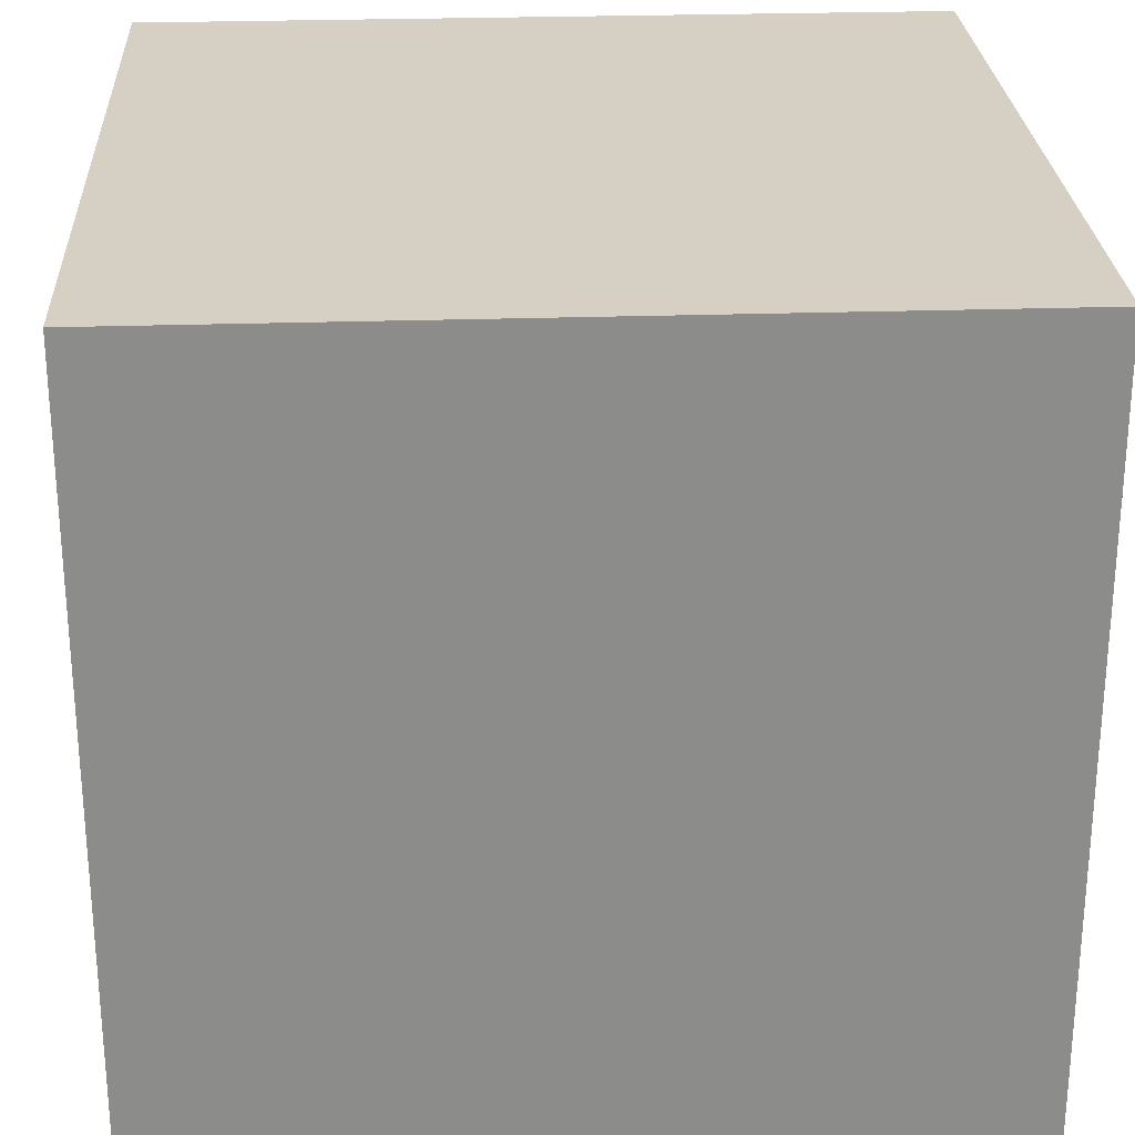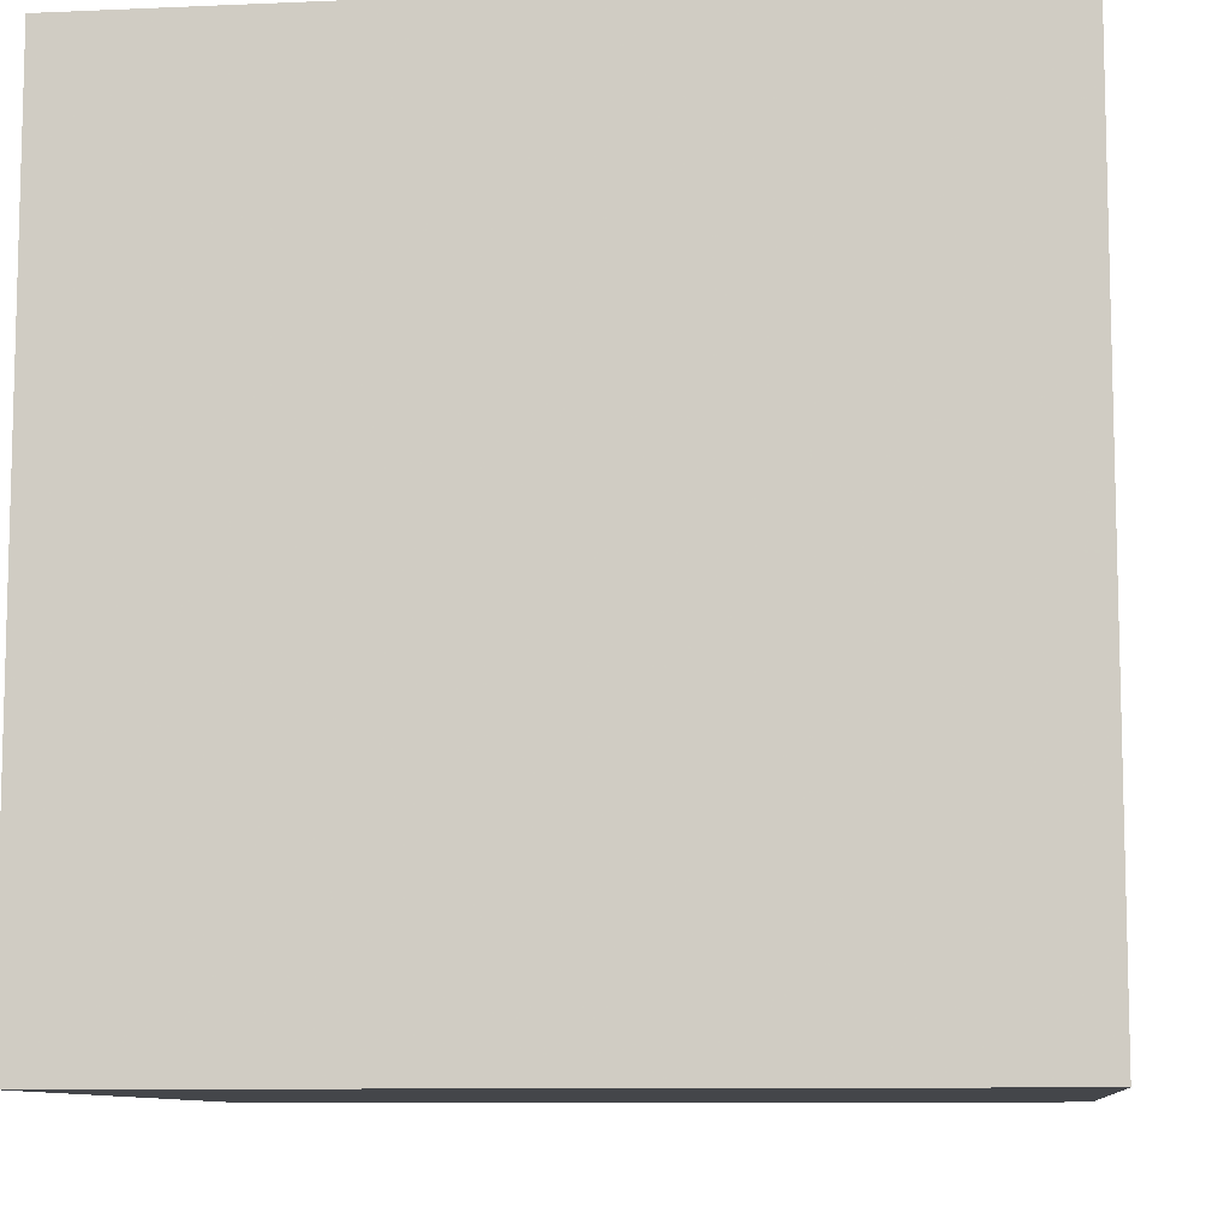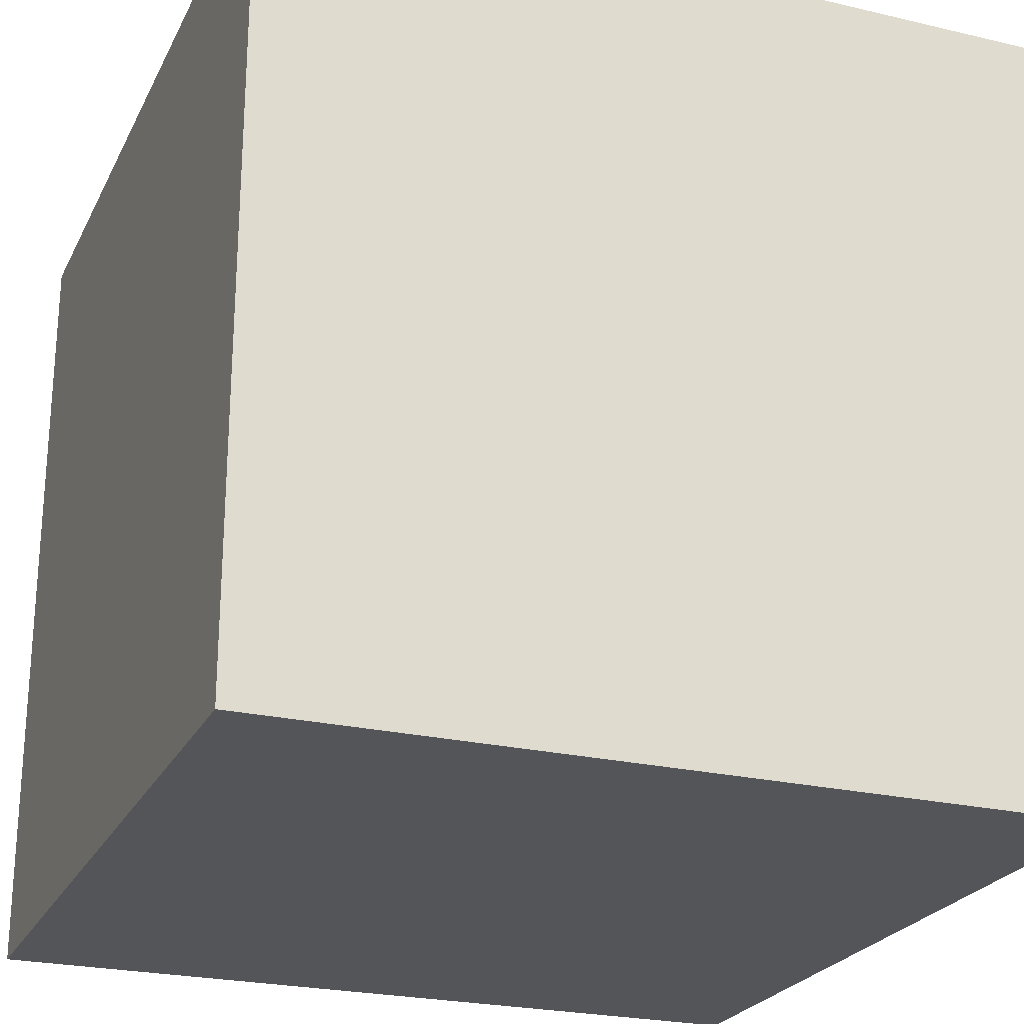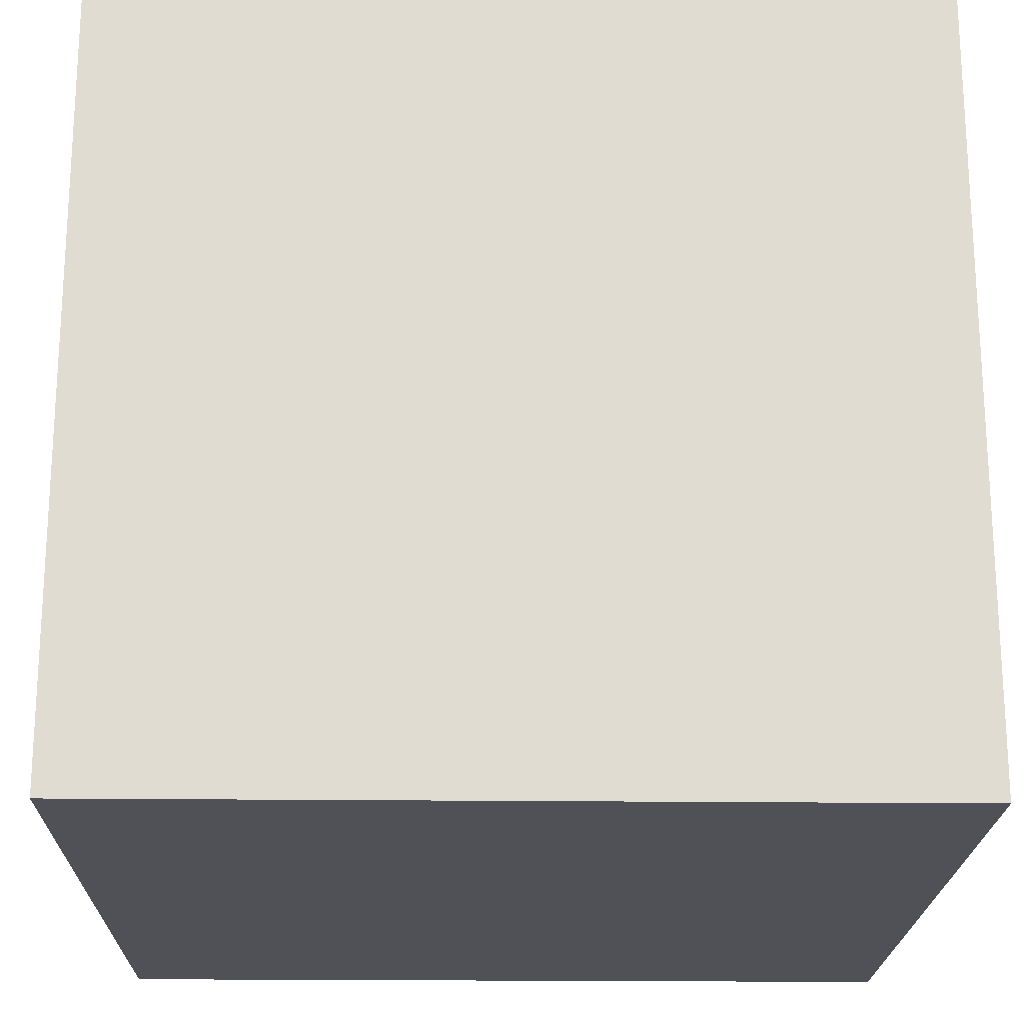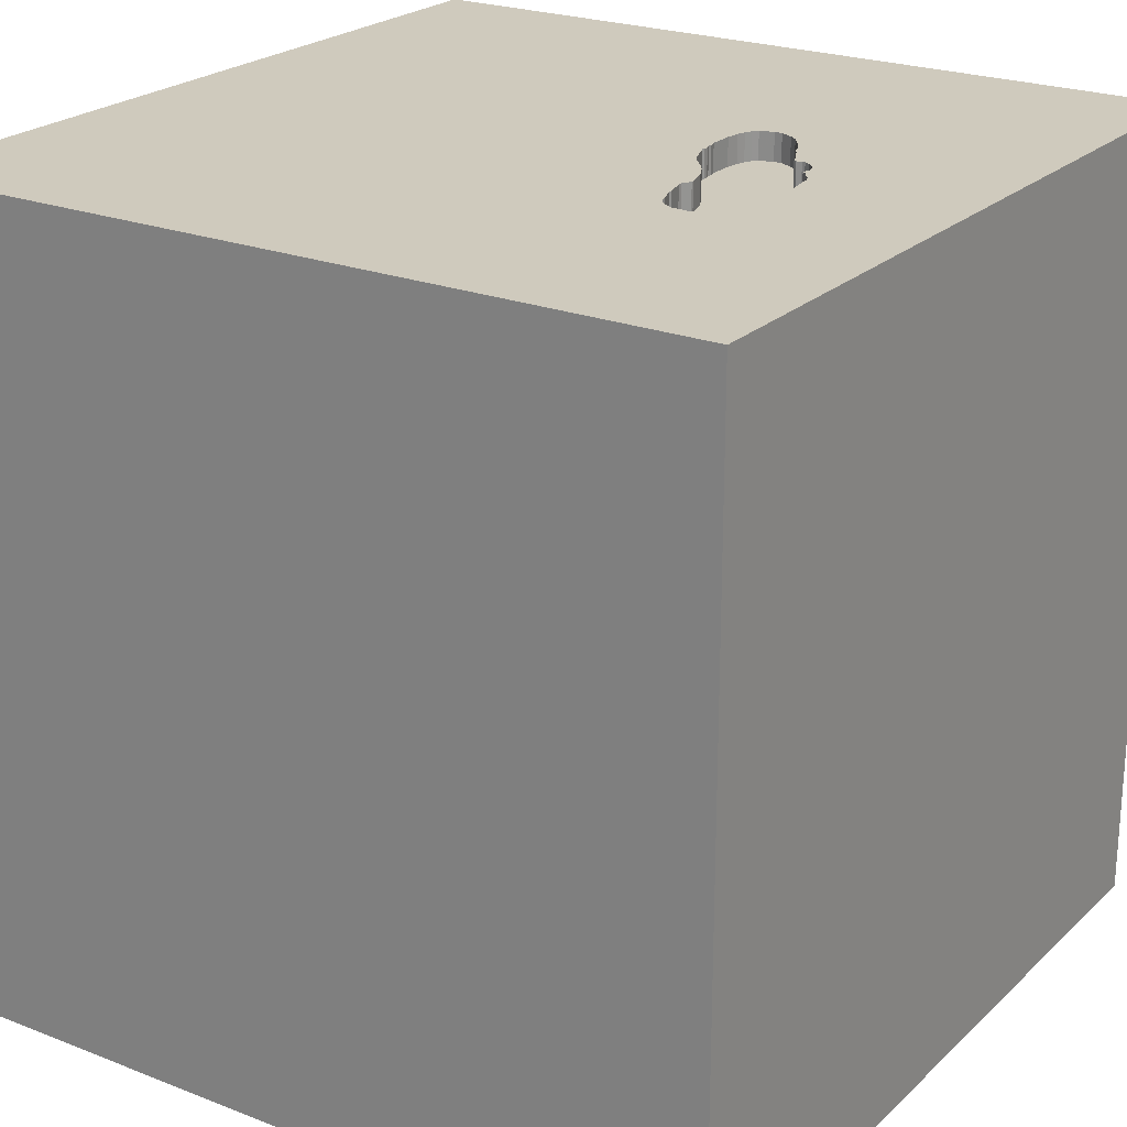
<metadata>
{"format":"obj","ext":"obj","renderer":"f3d","projection":"perspective","resolution":1024,"background":"white","views":[{"elev":26.2,"azim":-3.0,"up":"+Z"},{"elev":-9.4,"azim":-83.5,"up":"+Y"},{"elev":-24.3,"azim":158.8,"up":"+Y"},{"elev":-20.4,"azim":-1.2,"up":"+Z"},{"elev":23.1,"azim":-56.5,"up":"+Y"}]}
</metadata>
<code>
o shoe_57
v 0.04588 1.5 0.8707
v 0.04588 1.4 0.8707
v 0.2069 1.5 0.4424
v 0.3939 1.5 0.637
v 0.3939 1.4 0.637
v -0.0775 1.5 0.5683
v 0.2091 1.5 0.7432
v 0.2091 1.4 0.7432
v -0.4267 1.5 0.6473
v -0.08358 1.5 0.912
v 0.4037 1.5 0.6236
v 0.3763 1.5 0.4592
v 0.3763 1.4 0.4592
v 0.2069 1.4 0.4424
v 0.4135 1.5 0.6102
v 0.4135 1.4 0.6102
v -0.1797 1.5 0.9334
v -1.058 -0.555 -1.5
v -1.139 0.6836 -1.5
v -0.6641 0.4557 1.5
v -0.638 -0.07812 1.5
v -0.6771 1.198 1.5
v -0.9635 -0.5208 1.5
v -0.625 -1.5 -0.8594
v -1.094 -1.5 -0.02604
v -0.7552 -1.5 1.302
v -0.9505 1.5 0.5143
v -0.5009 1.5 0.7243
v -0.1408 1.5 0.6014
v -0.1408 1.4 0.6014
v -0.03993 1.5 0.5353
v -0.03993 1.4 0.5353
v 0.1171 1.5 0.8521
v 0.1171 1.4 0.8521
v -0.3461 1.5 0.6226
v 0.3906 0.1693 1.5
v -0.01628 1.071 -1.5
v 0.5208 1.094 1.5
v 0.6771 -0.5729 1.5
v 0.1562 -1.5 -0.8333
v 0.1042 -1.5 0.5599
v 0.4818 -1.5 -0.1823
v 0.02604 -1.5 1.276
v -0.1302 -1.5 -1.5
v 0.625 -1.5 -1.237
v 0.1042 -1.5 1.5
v 0.791 1.5 -0.04232
v 0.2344 1.5 1.172
v 0.2963 1.5 0.4435
v 0.2973 1.5 0.6987
v 0.1042 1.5 -1.5
v 0.1628 1.5 -0.9635
v 0.1302 1.5 1.5
v 0.8626 1.5 0.7878
v -0.08464 -1.165 -1.5
v 0.651 -1.237 1.5
v 0.1529 1.5 0.8226
v 0.1529 1.4 0.8226
v 0.2716 1.5 0.7075
v -0.2577 1.5 0.6039
v -0.2577 1.4 0.6039
v 0.1359 1.5 0.84
v 0.1359 1.4 0.84
v -0.1953 -0.7031 1.5
v 0 -0 1.5
v -0.1562 1.25 1.5
v 0 -1.5 0.05208
v -0.2083 -1.5 -1.25
v 0.05208 0.8464 1.5
v -0.1067 1.5 0.9172
v -0.2474 1.5 0.01302
v -0.1067 1.5 0.5835
v -0.2865 -1.172 1.5
v -0.5011 1.5 0.8163
v -0.5007 1.5 0.7501
v -0.5007 1.4 0.7501
v 0.4178 1.5 0.4881
v 0.4178 1.4 0.4881
v -0.4962 1.5 0.8893
v -0.5056 1.5 0.7776
v 1.042 0.3906 -1.5
v 1.224 0.625 1.5
v 1.25 -0.1562 1.5
v 1.5 1.5 -1.5
v 1.198 -0.625 1.5
v 1.094 -1.5 0.05208
v 1.5 -1.5 1.5
v 1.042 -1.5 0.5208
v 1.003 -1.5 -0.5729
v 0.1637 1.5 0.7616
v -0.4603 1.5 0.9861
v -0.4603 1.4 0.9861
v 0.05949 1.5 0.8517
v 0.05949 1.4 0.8517
v 0.2485 1.5 0.724
v 0.2485 1.4 0.724
v -0.2172 1.5 0.6217
v -0.2258 1.5 0.6218
v 0.0879 1.5 0.8592
v 0.0879 1.4 0.8592
v 0.03045 1.5 0.876
v -0.01145 1.5 0.9046
v -0.01145 1.4 0.9046
v -0.3932 1.5 0.9977
v -0.3932 1.4 0.9977
v -0.2767 0.1823 -1.5
v -0.4687 -1.5 0.1823
v -0.3906 -1.5 -0.4167
v -0.5208 -1.5 0.9635
v -1.5 -0.6771 -0
v -1.5 0.1823 -1.094
v -1.5 0.1823 0.4818
v -1.5 0.4167 -0.1562
v -1.5 0.3906 1.068
v -1.5 0.2083 -0.5469
v -1.5 0.1042 -1.5
v -1.5 0.1562 1.5
v -1.5 -0.05208 -0
v -1.5 -0.1823 1.146
v -1.5 1.042 0.4427
v -1.5 1.25 -0.1562
v -1.5 1.5 1.5
v -1.5 1.042 -0.625
v -1.5 1.5 -1.5
v -1.5 -0.4688 -0.9505
v -1.5 -0.612 0.5469
v -1.5 -0.625 1.198
v -1.5 -0.4687 -0.4167
v -1.5 -1.5 0.1302
v -1.5 -1.5 1.5
v -1.5 -1.5 -1.5
v -1.5 0.625 -1.198
v -1.5 1.5 -0.1302
v -1.5 -1.146 -0.9635
v -1.5 -1.198 0.4167
v -1.5 -1.25 -0.2995
v -1.5 0.8333 -0.1562
v -1.5 0.8333 1.198
v 0.4289 1.5 0.5208
v -0.4267 1.4 0.6473
v 0.06463 1.5 0.8499
v 0.2253 1.5 0.7319
v 0.2253 1.4 0.7319
v -0.2783 1.5 0.9642
v -0.2783 1.4 0.9642
v -0.4686 1.5 0.6674
v -0.4686 1.4 0.6674
v -0.5009 1.4 0.7243
v 0.02674 1.5 0.4867
v 0.02674 1.4 0.4867
v -0.4814 1.5 0.6803
v 0.1777 1.5 0.4495
v 0.1777 1.4 0.4495
v 0.06463 1.4 0.8499
v 0.1631 1.5 0.8019
v 0.1631 1.4 0.8019
v -0.4814 1.4 0.6803
v 1.5 -1.5 -1.5
v 0.7812 -1.5 0.8594
v 0.8675 -0.7731 -1.5
v 0.1717 1.5 0.4487
v 0.1657 1.5 0.4479
v 0.1657 1.4 0.4479
v -0.04332 1.5 0.5422
v -0.04332 1.4 0.5422
v -0.4519 1.5 0.6574
v 0.1617 1.5 0.7809
v -0.08358 1.4 0.912
v 0.121 1.5 0.4516
v -0.008319 1.5 0.5102
v -0.008319 1.4 0.5102
v -0.4353 1.5 0.6474
v -0.4353 1.4 0.6474
v 0.2716 1.4 0.7075
v -0.1797 1.4 0.9334
v -0.02924 1.5 0.5288
v 1.5 -0.4915 0.9049
v 1.5 0.2474 -0.8984
v 1.5 0.7617 0.06185
v 1.5 0.8659 1.149
v 1.5 0.1302 -1.5
v 1.5 -0.1302 1.5
v 1.5 -0.5029 -0.4622
v 1.5 -1.5 -0.1302
v 1.5 1.5 -0.1562
v 1.5 1.5 1.5
v 1.5 -1.315 0.5404
v 0.3444 1.5 0.45
v 0.3444 1.4 0.45
v 0.1477 1.5 0.454
v -0.2723 1.5 0.6032
v -0.2723 1.4 0.6032
v -1.302 -0.7552 1.5
v -1.276 -0.03906 1.5
v -1.211 -1.5 -0.651
v -1.198 -1.5 0.3646
v -1.276 0.6771 1.5
v -1.224 1.5 -0.3646
v -0.4975 1.5 0.7088
v 0.3435 1.5 0.6743
v 0.3435 1.4 0.6743
v 0.121 1.4 0.4516
v 0.1637 1.4 0.7616
v -0.2417 1.5 0.6129
v 0.01596 1.5 0.8924
v -0.4167 1.5 1.302
v -0.5208 1.5 0.9375
v -0.4327 1.5 0.9997
v -0.4327 1.4 0.9997
v 0.03045 1.4 0.876
v -0.01854 1.5 0.5223
v -0.2172 1.4 0.6217
v -0.0775 1.4 0.5683
v 0.1477 1.4 0.454
v -0.5042 1.5 0.8575
v -0.5042 1.4 0.8575
v -0.2748 1.5 0.9658
v 0.8333 0.2083 1.5
v 0.4004 1.5 0.4711
v 0.4004 1.4 0.4711
v -0.4962 1.4 0.8893
v 0.4344 1.5 0.537
v 0.4344 1.4 0.537
v -0.5011 1.4 0.8163
v -0.01343 1.5 0.5162
v -0.4856 1.5 0.9329
v -0.3461 1.4 0.6226
v -0.3555 1.5 0.6201
v 0.4329 1.5 0.5662
v -0.4975 1.4 0.7088
v 0.1923 1.5 0.446
v -0.4979 1.5 0.9013
v -0.4979 1.4 0.9013
v -0.3555 1.4 0.6201
v 0.4329 1.4 0.5662
v 0.02321 1.5 0.8842
v -0.5056 1.4 0.7776
v -0.4733 1.5 0.9647
v -0.4733 1.4 0.9647
v 0.158 1.5 0.8123
v 0.1279 1.5 0.455
v 0.1279 1.4 0.455
v 0.2973 1.4 0.6987
v -0.2748 1.4 0.9658
v 0.1586 1.5 0.7719
v 0.1586 1.4 0.7719
v 0.01596 1.4 0.8924
v -0.01854 1.4 0.5223
v 0.2963 1.4 0.4435
v 0.1647 1.5 0.7899
v 0.1647 1.4 0.7899
v -0.2258 1.4 0.6218
f 130 135 129
f 26 46 130
f 117 127 130
f 193 117 130
f 117 119 127
f 46 73 130
f 130 23 193
f 193 194 117
f 127 126 130
f 126 135 130
f 129 196 130
f 130 109 26
f 26 43 46
f 23 194 193
f 135 136 129
f 109 43 26
f 129 25 196
f 73 23 130
f 196 109 130
f 73 64 23
f 119 126 127
f 196 107 109
f 117 114 119
f 135 110 136
f 46 56 73
f 23 21 194
f 126 110 135
f 136 131 129
f 129 195 25
f 64 21 23
f 119 112 126
f 131 195 129
f 25 107 196
f 107 41 109
f 41 43 109
f 194 197 117
f 114 112 119
f 87 56 46
f 56 64 73
f 117 138 114
f 43 87 46
f 21 20 194
f 194 20 197
f 122 138 117
f 197 122 117
f 126 118 110
f 110 128 136
f 136 134 131
f 159 87 43
f 64 65 21
f 112 118 126
f 25 108 107
f 107 67 41
f 56 39 64
f 195 108 25
f 41 159 43
f 118 128 110
f 128 134 136
f 87 39 56
f 39 65 64
f 138 120 114
f 128 125 134
f 24 108 195
f 39 36 65
f 20 22 197
f 120 112 114
f 65 20 21
f 112 113 118
f 118 115 128
f 131 24 195
f 108 67 107
f 87 85 39
f 197 22 122
f 122 120 138
f 125 131 134
f 67 42 41
f 41 88 159
f 65 69 20
f 120 113 112
f 113 115 118
f 115 125 128
f 159 88 87
f 69 22 20
f 120 137 113
f 108 42 67
f 42 88 41
f 39 218 36
f 28 27 122
f 24 40 108
f 36 69 65
f 131 68 24
f 177 87 187
f 85 83 39
f 69 66 22
f 42 86 88
f 83 218 39
f 120 121 137
f 115 111 125
f 125 116 131
f 68 40 24
f 40 42 108
f 87 182 85
f 207 28 122
f 137 115 113
f 18 131 116
f 55 131 18
f 131 44 68
f 177 182 87
f 182 83 85
f 66 122 22
f 207 122 206
f 122 133 120
f 137 123 115
f 106 55 18
f 55 44 131
f 86 87 88
f 66 53 122
f 238 226 207
f 238 207 206
f 91 238 206
f 206 104 208
f 206 208 91
f 207 232 79
f 80 75 28
f 207 79 215
f 80 28 207
f 215 74 80
f 207 215 80
f 172 71 27
f 27 28 199
f 27 199 151
f 146 166 172
f 146 172 27
f 27 151 146
f 27 133 122
f 133 121 120
f 111 116 125
f 40 89 42
f 86 184 87
f 218 38 36
f 38 69 36
f 206 122 53
f 144 104 206
f 206 217 144
f 232 207 226
f 228 35 71
f 172 9 228
f 71 172 228
f 198 133 27
f 115 132 111
f 89 86 42
f 187 87 184
f 83 82 218
f 69 38 66
f 48 206 53
f 48 217 206
f 217 70 17
f 71 35 191
f 71 191 60
f 204 98 97
f 71 60 204
f 71 204 97
f 121 123 137
f 123 132 115
f 160 55 106
f 68 45 40
f 183 177 187
f 70 217 48
f 72 71 97
f 72 97 29
f 45 89 40
f 218 82 38
f 71 72 6
f 176 211 71
f 6 164 31
f 31 176 71
f 71 6 31
f 71 198 27
f 182 82 83
f 38 53 66
f 10 70 48
f 102 10 48
f 48 33 99
f 141 93 1
f 205 102 48
f 48 99 141
f 48 141 1
f 1 101 236
f 236 205 48
f 48 1 236
f 71 211 225
f 71 225 170
f 149 169 71
f 71 170 149
f 123 124 132
f 19 18 116
f 19 106 18
f 44 45 68
f 89 184 86
f 179 177 183
f 180 182 177
f 48 54 142
f 90 245 167
f 90 167 250
f 48 142 7
f 7 90 250
f 155 240 57
f 7 250 155
f 48 7 155
f 48 155 57
f 62 33 48
f 48 57 62
f 152 47 71
f 169 241 190
f 161 152 71
f 71 169 190
f 162 161 71
f 71 190 162
f 133 123 121
f 132 116 111
f 183 187 184
f 178 179 183
f 179 180 177
f 95 142 54
f 54 50 59
f 54 59 95
f 152 231 3
f 3 49 47
f 47 152 3
f 52 71 47
f 37 160 106
f 45 158 89
f 182 186 82
f 82 186 38
f 54 139 222
f 54 222 229
f 200 50 54
f 54 229 15
f 4 200 54
f 15 11 4
f 54 15 4
f 47 49 188
f 47 188 12
f 160 44 55
f 44 158 45
f 180 186 182
f 186 53 38
f 139 54 47
f 77 139 47
f 47 12 219
f 47 219 77
f 124 198 71
f 133 124 123
f 132 124 116
f 160 158 44
f 158 184 89
f 54 48 53
f 52 124 71
f 198 124 133
f 19 116 124
f 81 160 37
f 84 179 178
f 54 53 186
f 37 106 19
f 183 184 158
f 84 81 37
f 84 52 47
f 51 124 52
f 51 37 19
f 186 180 179
f 185 47 54
f 84 51 52
f 51 19 124
f 84 37 51
f 181 160 81
f 181 178 183
f 84 185 179
f 185 186 179
f 185 54 186
f 84 47 185
f 84 181 81
f 181 158 160
f 181 183 158
f 84 178 181
f 143 203 8
f 242 203 143
f 7 142 143
f 143 8 7
f 8 203 7
f 150 203 242
f 214 242 143
f 90 7 203
f 203 150 248
f 242 202 150
f 190 241 242
f 242 214 190
f 214 143 174
f 142 95 96
f 96 143 142
f 203 246 90
f 165 203 248
f 150 171 248
f 202 242 169
f 169 149 150
f 150 202 169
f 241 169 242
f 174 153 214
f 174 143 96
f 245 90 246
f 203 213 246
f 165 213 203
f 248 32 165
f 149 170 171
f 171 150 149
f 248 171 225
f 225 211 248
f 214 163 190
f 14 153 174
f 214 153 163
f 95 59 174
f 174 96 95
f 167 245 246
f 246 251 167
f 213 154 246
f 213 165 6
f 176 31 32
f 32 248 176
f 165 32 164
f 170 225 171
f 211 176 248
f 162 190 163
f 231 152 153
f 153 14 231
f 243 14 174
f 161 162 163
f 163 153 161
f 250 167 251
f 156 251 246
f 213 94 154
f 246 154 63
f 164 6 165
f 213 6 72
f 31 164 32
f 3 231 14
f 152 161 153
f 14 243 249
f 59 50 243
f 243 174 59
f 155 250 251
f 251 156 155
f 156 246 58
f 30 94 213
f 154 94 141
f 246 63 58
f 63 154 34
f 72 29 30
f 30 213 72
f 14 249 3
f 243 201 249
f 240 155 156
f 156 58 240
f 210 94 30
f 93 141 94
f 62 57 58
f 58 63 62
f 33 62 63
f 63 34 33
f 100 34 154
f 49 3 249
f 50 200 201
f 201 243 50
f 249 201 5
f 57 240 58
f 2 94 210
f 210 30 168
f 1 93 94
f 94 2 1
f 141 99 100
f 100 154 141
f 34 100 33
f 212 30 29
f 29 97 212
f 249 189 49
f 249 5 189
f 200 4 5
f 5 201 200
f 101 1 2
f 2 210 101
f 210 168 103
f 168 30 212
f 99 33 100
f 97 98 212
f 188 49 189
f 189 5 16
f 4 11 5
f 247 210 103
f 10 102 103
f 103 168 10
f 175 168 212
f 252 212 98
f 189 13 188
f 16 13 189
f 11 15 16
f 16 5 11
f 236 101 210
f 210 247 236
f 247 103 205
f 102 205 103
f 168 175 70
f 70 10 168
f 212 252 175
f 98 204 252
f 12 188 13
f 235 13 16
f 205 236 247
f 17 70 175
f 175 252 145
f 204 60 61
f 61 252 204
f 13 220 12
f 13 235 223
f 15 229 235
f 235 16 15
f 175 244 217
f 217 17 175
f 175 145 244
f 252 227 145
f 192 252 61
f 60 191 61
f 219 12 220
f 220 13 78
f 78 13 223
f 229 222 223
f 223 235 229
f 244 145 217
f 252 192 227
f 145 227 224
f 192 61 191
f 220 78 219
f 139 77 78
f 78 223 139
f 223 222 139
f 144 217 145
f 227 192 35
f 221 145 224
f 140 224 227
f 191 35 192
f 77 219 78
f 145 105 144
f 35 228 227
f 221 105 145
f 216 221 224
f 76 224 140
f 227 234 140
f 104 144 105
f 234 227 228
f 105 221 239
f 215 79 221
f 221 216 215
f 74 215 216
f 216 224 74
f 224 76 237
f 140 147 76
f 140 234 9
f 105 209 104
f 228 9 234
f 105 239 209
f 221 233 239
f 80 74 224
f 224 237 80
f 237 76 80
f 140 173 147
f 157 76 147
f 9 172 140
f 208 104 209
f 92 209 239
f 79 232 233
f 233 221 79
f 239 233 226
f 226 238 239
f 75 80 76
f 173 140 172
f 166 146 147
f 147 173 166
f 76 157 148
f 157 147 151
f 91 208 209
f 209 92 91
f 238 91 92
f 92 239 238
f 232 226 233
f 76 148 75
f 172 166 173
f 146 151 147
f 148 157 230
f 28 75 148
f 199 28 148
f 148 230 199
f 230 157 151
f 151 199 230

</code>
